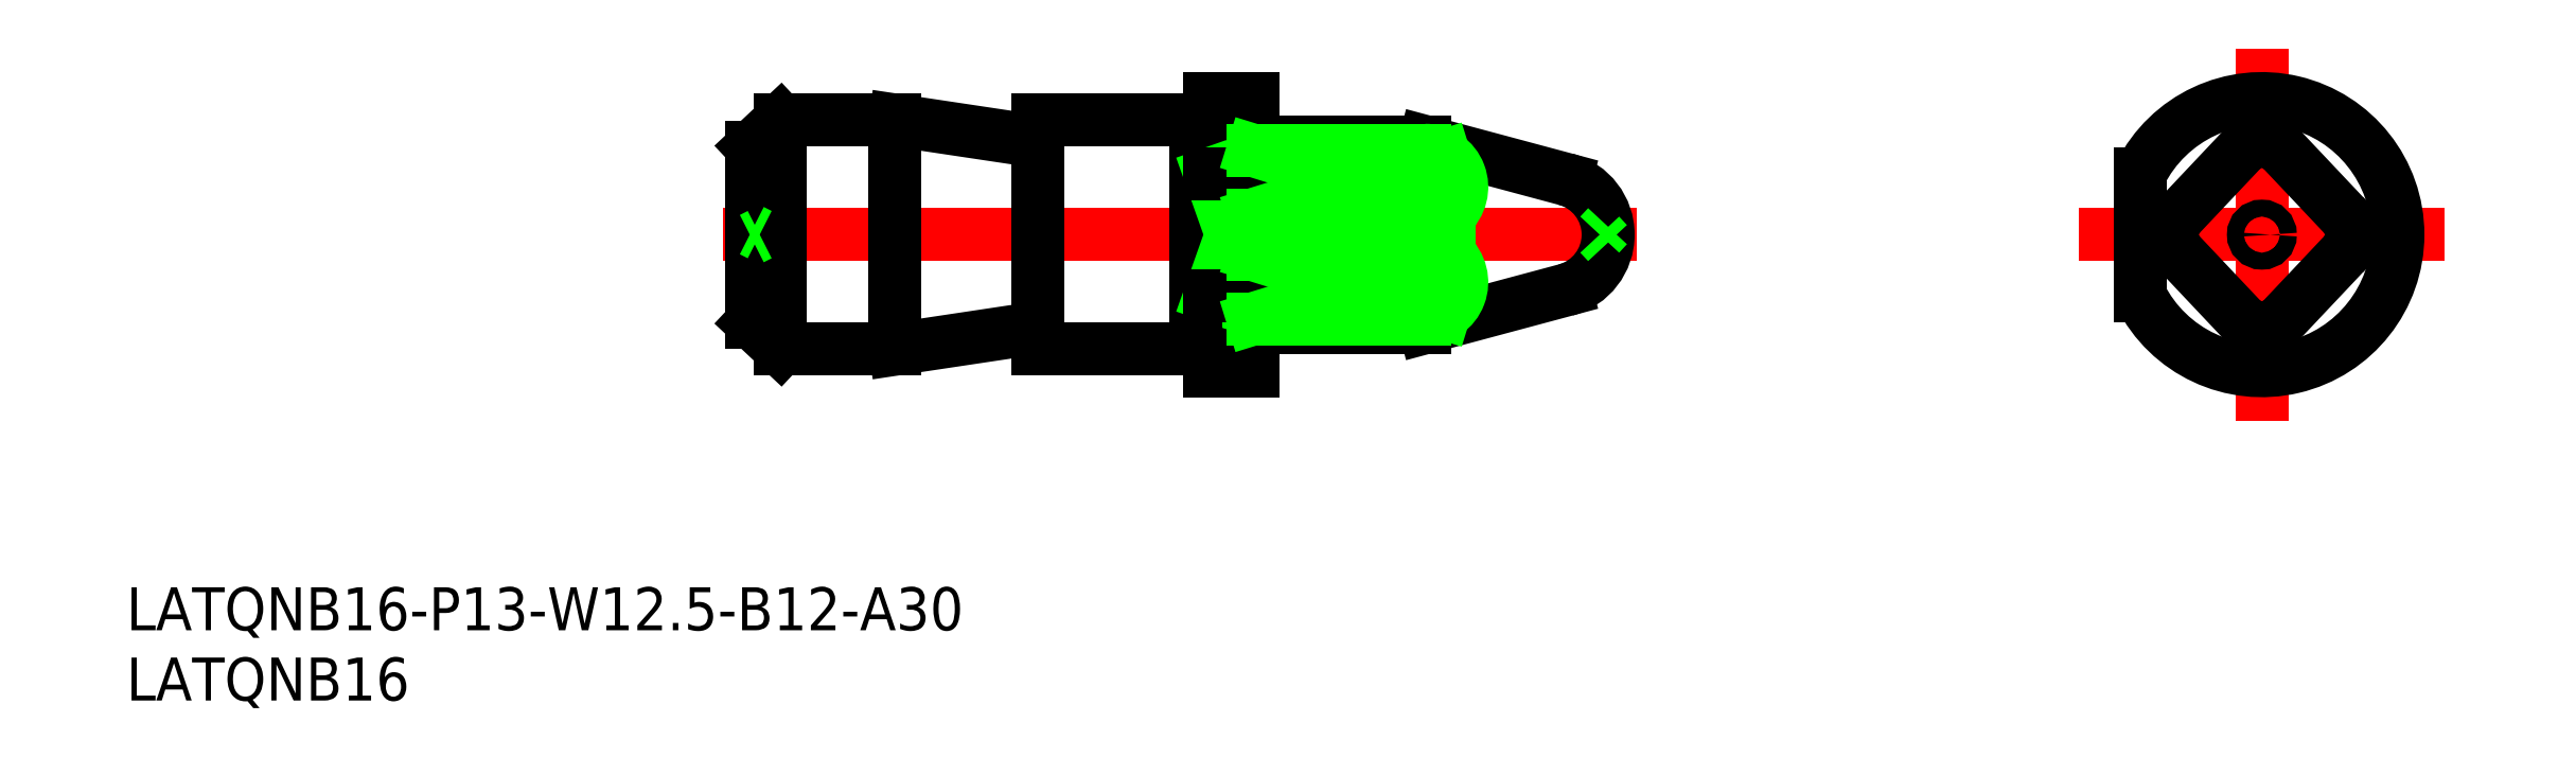
<metadata>
{"format":"dxf","ext":"dxf","renderer":"ezdxf+matplotlib","layout":"modelspace","background":"white","min_lineweight":24,"dpi":150}
</metadata>
<code>
0
SECTION
2
ENTITIES
0
INSERT
8
0
2
*U2
10
0
20
0
30
0
0
LINE
8
0
10
112.9
20
150.7
30
0
11
112.9
21
131.7
31
0
0
LINE
8
0
10
112.9
20
145.7
30
0
11
112.9
21
145.7
31
0
0
LINE
8
CENTER
10
75.91
20
141.2
30
0
11
139.7
21
141.2
31
0
0
LINE
8
0
10
112.9
20
136.7
30
0
11
112.9
21
136.7
31
0
0
INSERT
8
0
2
*U3
10
0
20
0
30
0
0
LINE
8
0
10
87.91
20
149.2
30
0
11
87.91
21
133.2
31
0
0
LINE
8
0
10
79.91
20
133.2
30
0
11
87.91
21
133.2
31
0
0
LINE
8
0
10
87.91
20
149.2
30
0
11
79.91
21
149.2
31
0
0
LINE
8
0
10
79.91
20
149.2
30
0
11
79.91
21
133.2
31
0
0
LINE
8
0
10
77.91
20
147.3
30
0
11
79.91
21
149.2
31
0
0
LINE
8
0
10
97.91
20
147.7
30
0
11
87.91
21
149.2
31
0
0
LINE
8
0
10
77.91
20
135.1
30
0
11
79.91
21
133.2
31
0
0
LINE
8
0
10
77.91
20
147.3
30
0
11
77.91
21
135.1
31
0
0
LINE
8
0
10
108.9
20
149.2
30
0
11
108.9
21
133.2
31
0
0
LINE
8
0
10
112.9
20
145.7
30
0
11
112.9
21
145.7
31
0
0
LINE
8
0
10
109.9
20
131.7
30
0
11
112.9
21
131.7
31
0
0
LINE
8
0
10
109.9
20
150.7
30
0
11
112.9
21
150.7
31
0
0
LINE
8
0
10
108.9
20
133.6
30
0
11
109.9
21
133.6
31
0
0
LINE
8
0
10
108.9
20
133.2
30
0
11
108.9
21
149.2
31
0
0
LINE
8
0
10
108.9
20
149.2
30
0
11
97.91
21
149.2
31
0
0
LINE
8
0
10
109.9
20
148.8
30
0
11
108.9
21
148.8
31
0
0
LINE
8
0
10
97.91
20
149.2
30
0
11
97.91
21
133.2
31
0
0
LINE
8
0
10
112.9
20
136.7
30
0
11
112.9
21
136.7
31
0
0
LINE
8
0
10
109.9
20
150.7
30
0
11
109.9
21
131.7
31
0
0
LINE
8
0
10
109.9
20
145.4
30
0
11
112.9
21
136.9
31
0
0
LINE
8
0
10
112.9
20
145.4
30
0
11
109.9
21
136.9
31
0
0
LINE
8
0
10
109.9
20
145.4
30
0
11
112.9
21
145.4
31
0
0
LINE
8
0
10
109.9
20
136.9
30
0
11
112.9
21
136.9
31
0
0
LINE
8
0
10
97.91
20
133.2
30
0
11
108.9
21
133.2
31
0
0
LINE
8
0
10
97.91
20
134.7
30
0
11
87.91
21
133.2
31
0
0
LINE
8
CENTER
10
170.6
20
141.2
30
0
11
196.1
21
141.2
31
0
0
LINE
8
CENTER
10
183.4
20
154.2
30
0
11
183.4
21
128.2
31
0
0
LINE
8
0
10
174.9
20
145.4
30
0
11
174.9
21
136.9
31
0
0
ARC
8
0
10
183.4
20
141.2
30
0
40
9.5
50
206.5
51
153.5
0
CIRCLE
8
0
10
183.4
20
141.2
30
0
40
0.5903
0
ARC
8
0
10
183.4
20
145.7
30
0
40
2
50
43.88
51
136.1
0
ARC
8
0
10
179.1
20
141.2
30
0
40
2
50
136.1
51
223.9
0
ARC
8
0
10
187.6
20
141.2
30
0
40
2
50
316.1
51
43.88
0
ARC
8
0
10
183.4
20
136.7
30
0
40
2
50
223.9
51
316.1
0
LINE
8
0
10
181.9
20
147.1
30
0
11
177.7
21
142.6
31
0
0
LINE
8
0
10
177.7
20
139.8
30
0
11
181.9
21
135.3
31
0
0
LINE
8
0
10
184.8
20
135.3
30
0
11
189.1
21
139.8
31
0
0
LINE
8
0
10
184.8
20
147.1
30
0
11
189.1
21
142.6
31
0
0
LINE
8
0
10
174.9
20
145.4
30
0
11
174.9
21
136.9
31
0
0
LINE
8
0
10
78.46
20
141.2
30
0
11
77.91
21
141.5
31
0
0
LINE
8
0
10
78.46
20
141.2
30
0
11
77.91
21
140.9
31
0
0
LINE
8
0
10
124.9
20
147.7
30
0
11
134.7
21
145
31
0
0
LINE
8
0
10
113.9
20
147.7
30
0
11
124.9
21
147.7
31
0
0
ARC
8
0
10
113.9
20
148.7
30
0
40
1
50
180
51
270
0
LINE
8
0
10
124.9
20
147.7
30
0
11
124.9
21
147.1
31
0
0
LINE
8
0
10
124.9
20
142.6
30
0
11
124.9
21
139.8
31
0
0
LINE
8
0
10
124.9
20
135.3
30
0
11
124.9
21
134.7
31
0
0
LINE
8
0
10
124.9
20
134.7
30
0
11
134.7
21
137.3
31
0
0
LINE
8
0
10
113.9
20
134.7
30
0
11
124.9
21
134.7
31
0
0
ARC
8
0
10
133.7
20
141.2
30
0
40
4
50
285
51
75
0
LINE
8
0
10
137.1
20
141.2
30
0
11
137.7
21
141.8
31
0
0
LINE
8
0
10
137.1
20
141.2
30
0
11
137.7
21
140.6
31
0
0
ARC
8
0
10
113.9
20
133.7
30
0
40
1
50
90
51
180
0
LINE
8
0
10
112.9
20
135.3
30
0
11
124.9
21
135.3
31
0
0
LINE
8
0
10
112.9
20
139.8
30
0
11
126.3
21
135.7
31
0
0
LINE
8
0
10
112.9
20
135.3
30
0
11
126.8
21
139.6
31
0
0
LINE
8
0
10
112.9
20
135.3
30
0
11
124.9
21
135.3
31
0
0
LINE
8
0
10
112.9
20
139.8
30
0
11
126.6
21
139.8
31
0
0
ARC
8
0
10
124.9
20
137.9
30
0
40
2.566
50
269.8
51
48.9
0
LINE
8
0
10
112.9
20
147.1
30
0
11
124.9
21
147.1
31
0
0
LINE
8
0
10
112.9
20
142.6
30
0
11
126.3
21
146.7
31
0
0
LINE
8
0
10
112.9
20
147.1
30
0
11
126.8
21
142.8
31
0
0
LINE
8
0
10
112.9
20
147.1
30
0
11
124.9
21
147.1
31
0
0
LINE
8
0
10
112.9
20
142.6
30
0
11
126.6
21
142.6
31
0
0
ARC
8
0
10
124.9
20
144.5
30
0
40
2.566
50
311.1
51
90.25
0
VIEWPORT
8
0
10
5.614
20
3.902
30
0
40
13.1
41
8.746
68
     1
69
     1
0
VIEWPORT
8
0
10
5.614
20
3.902
30
0
40
8.982
41
6.243
68
     2
69
     2
0
ENDSEC
0
EOF

</code>
